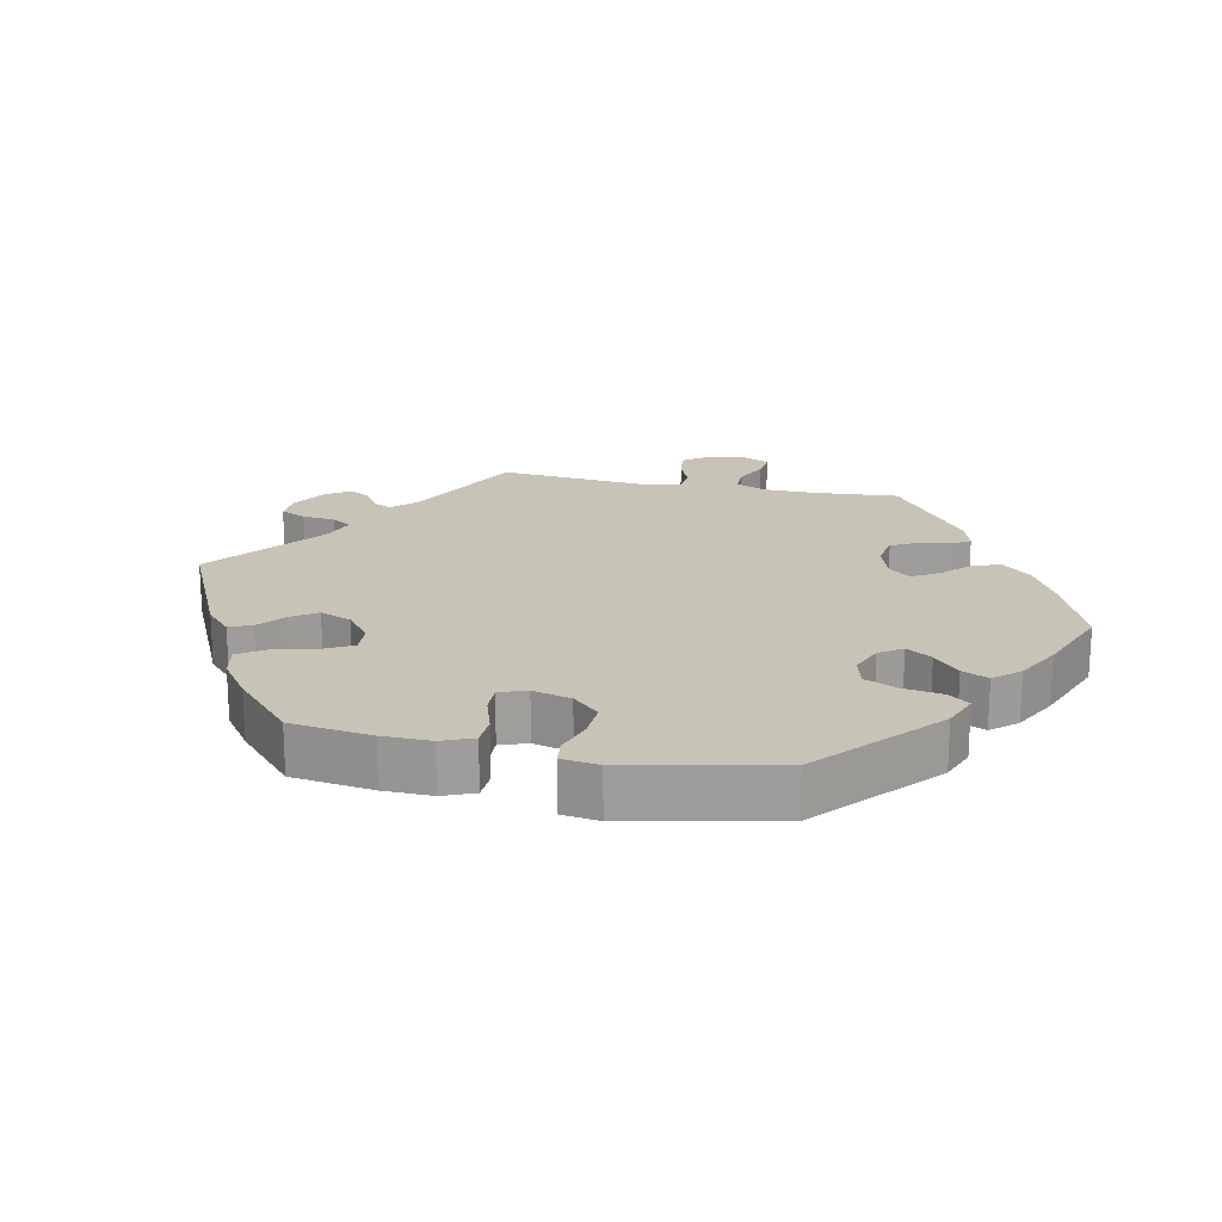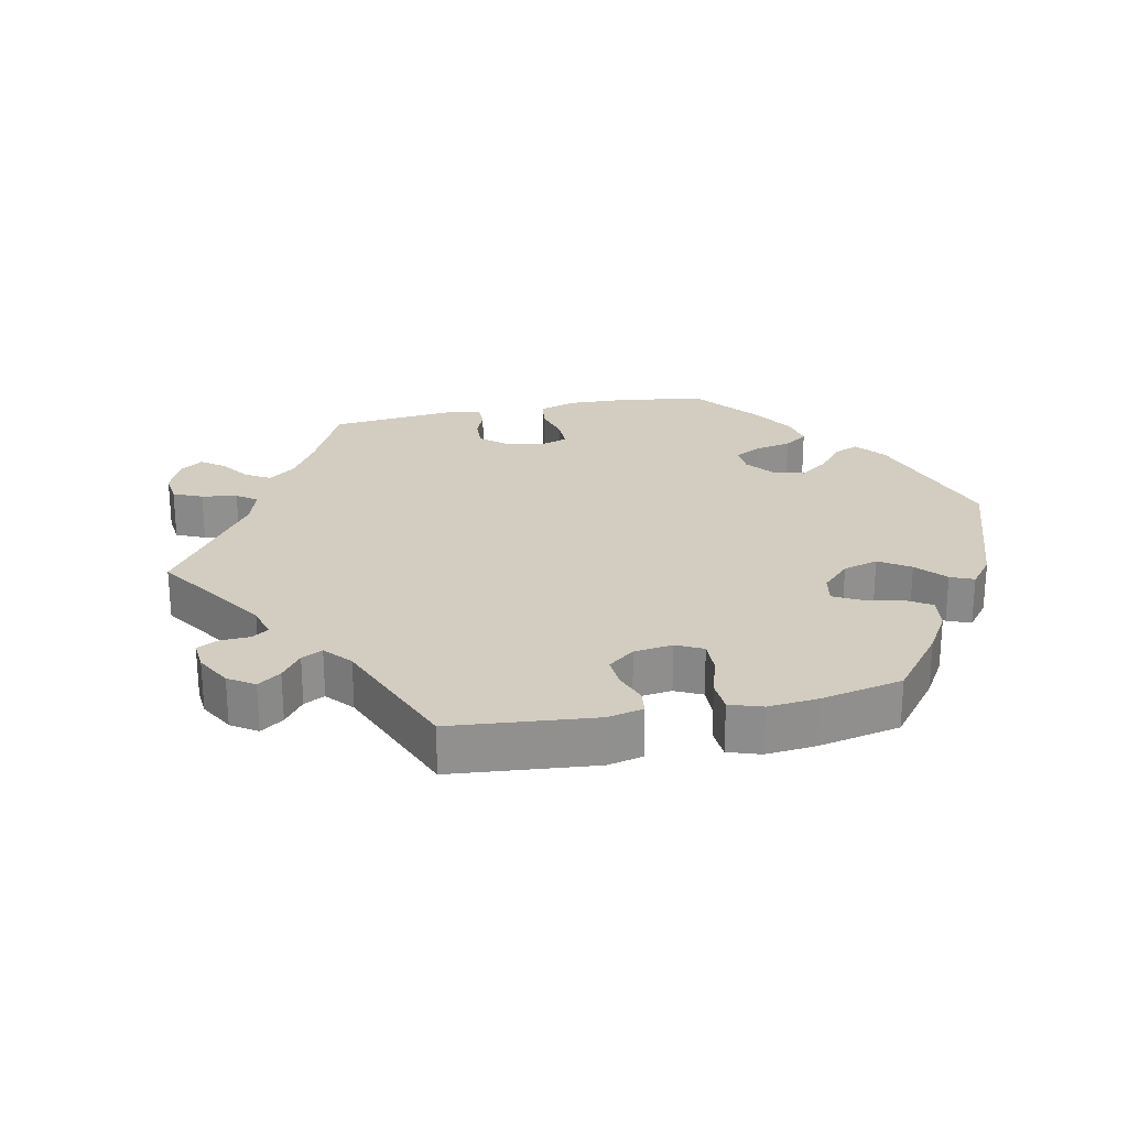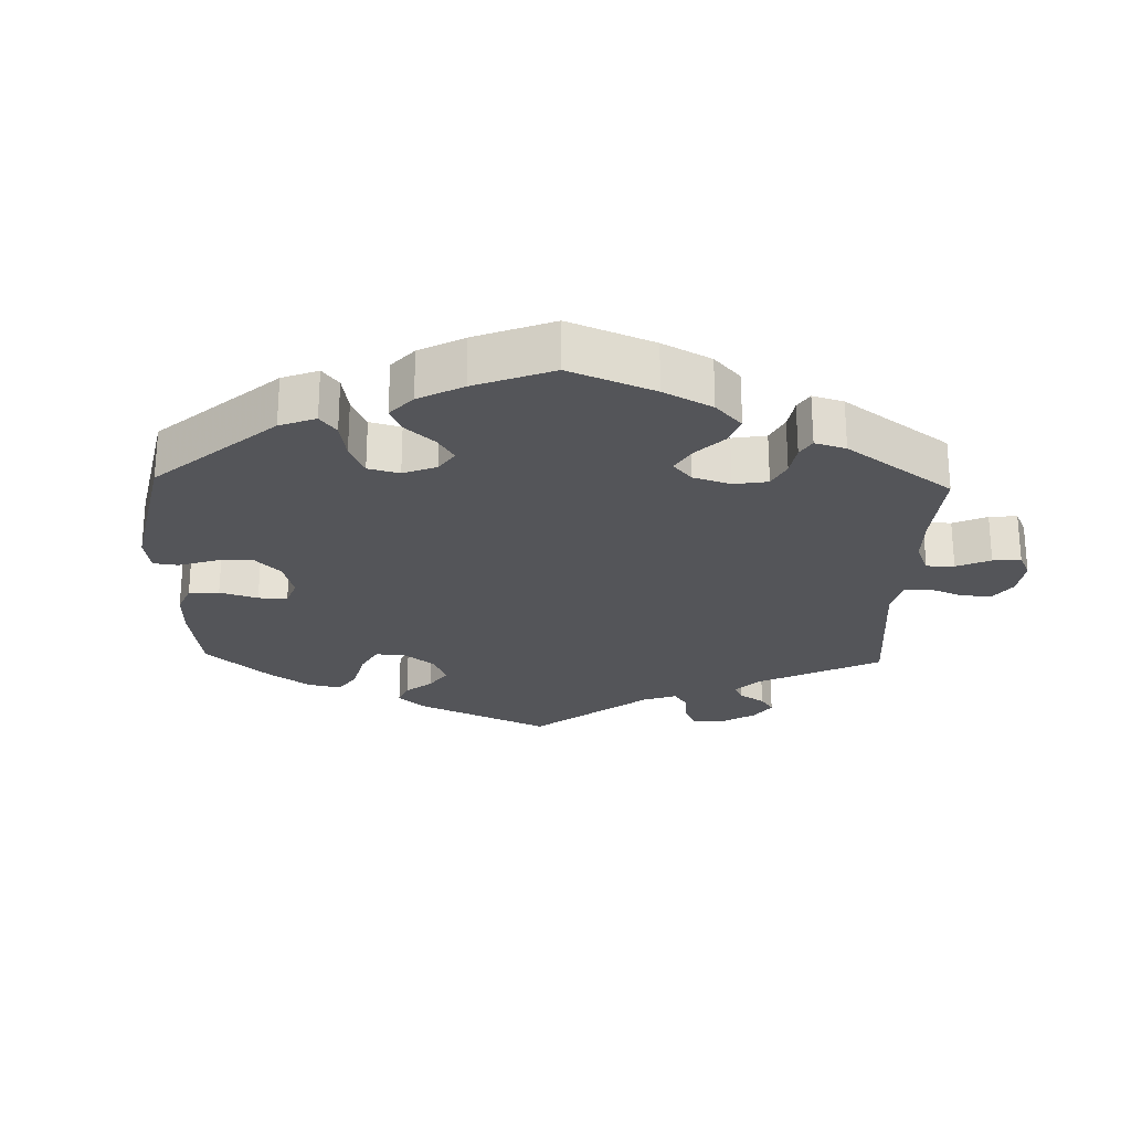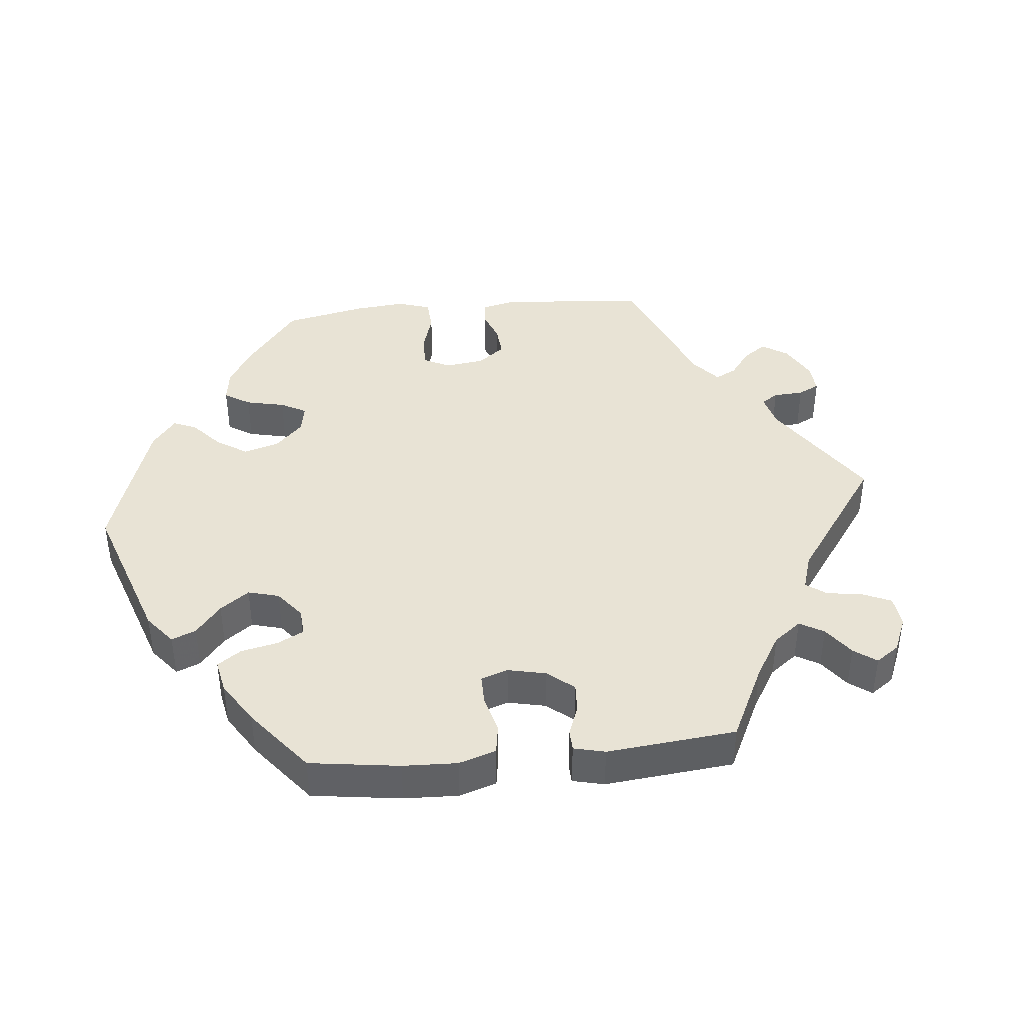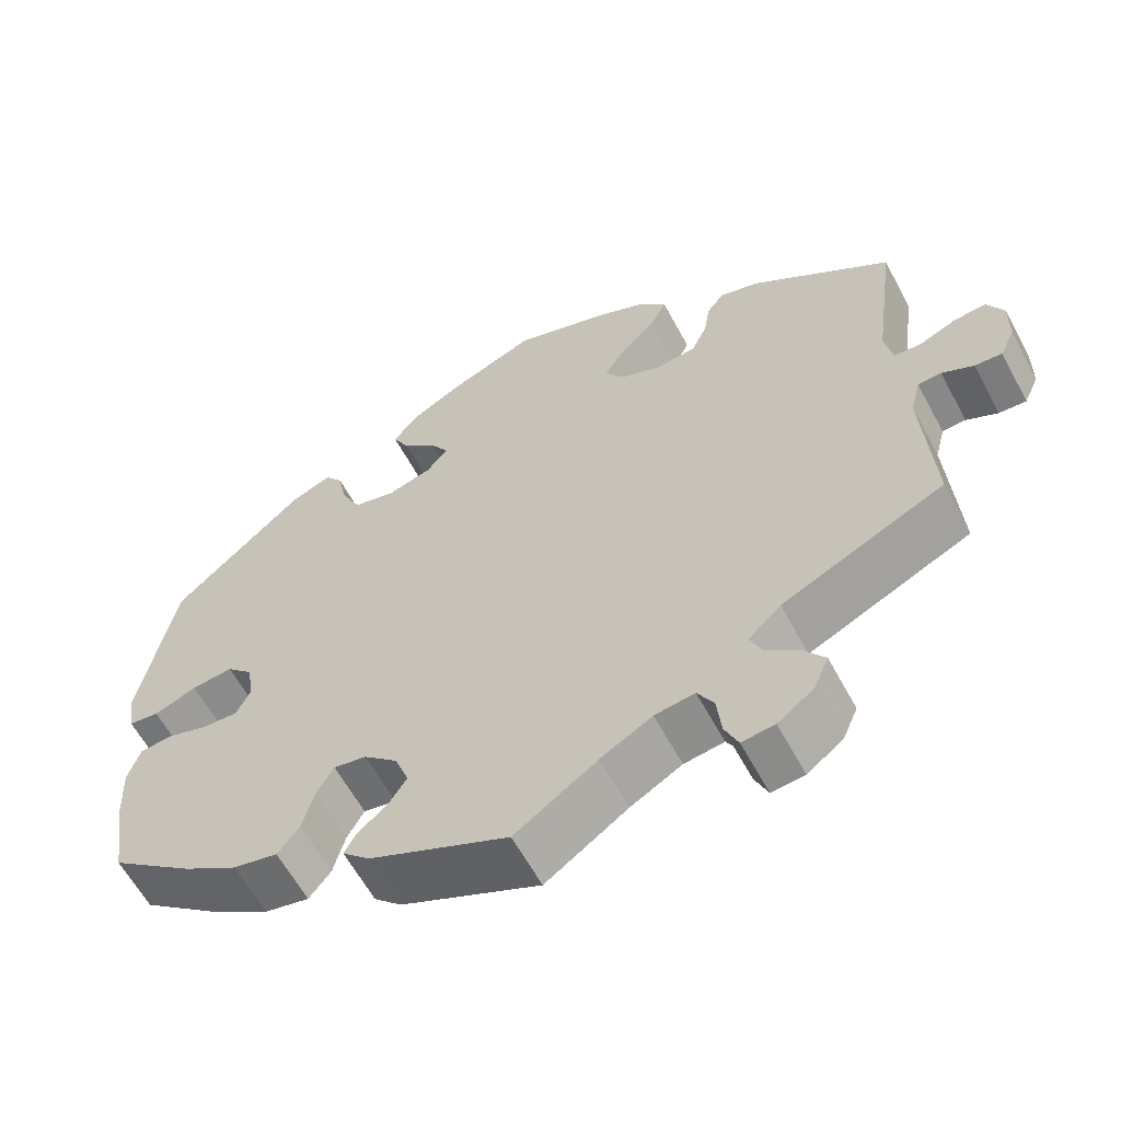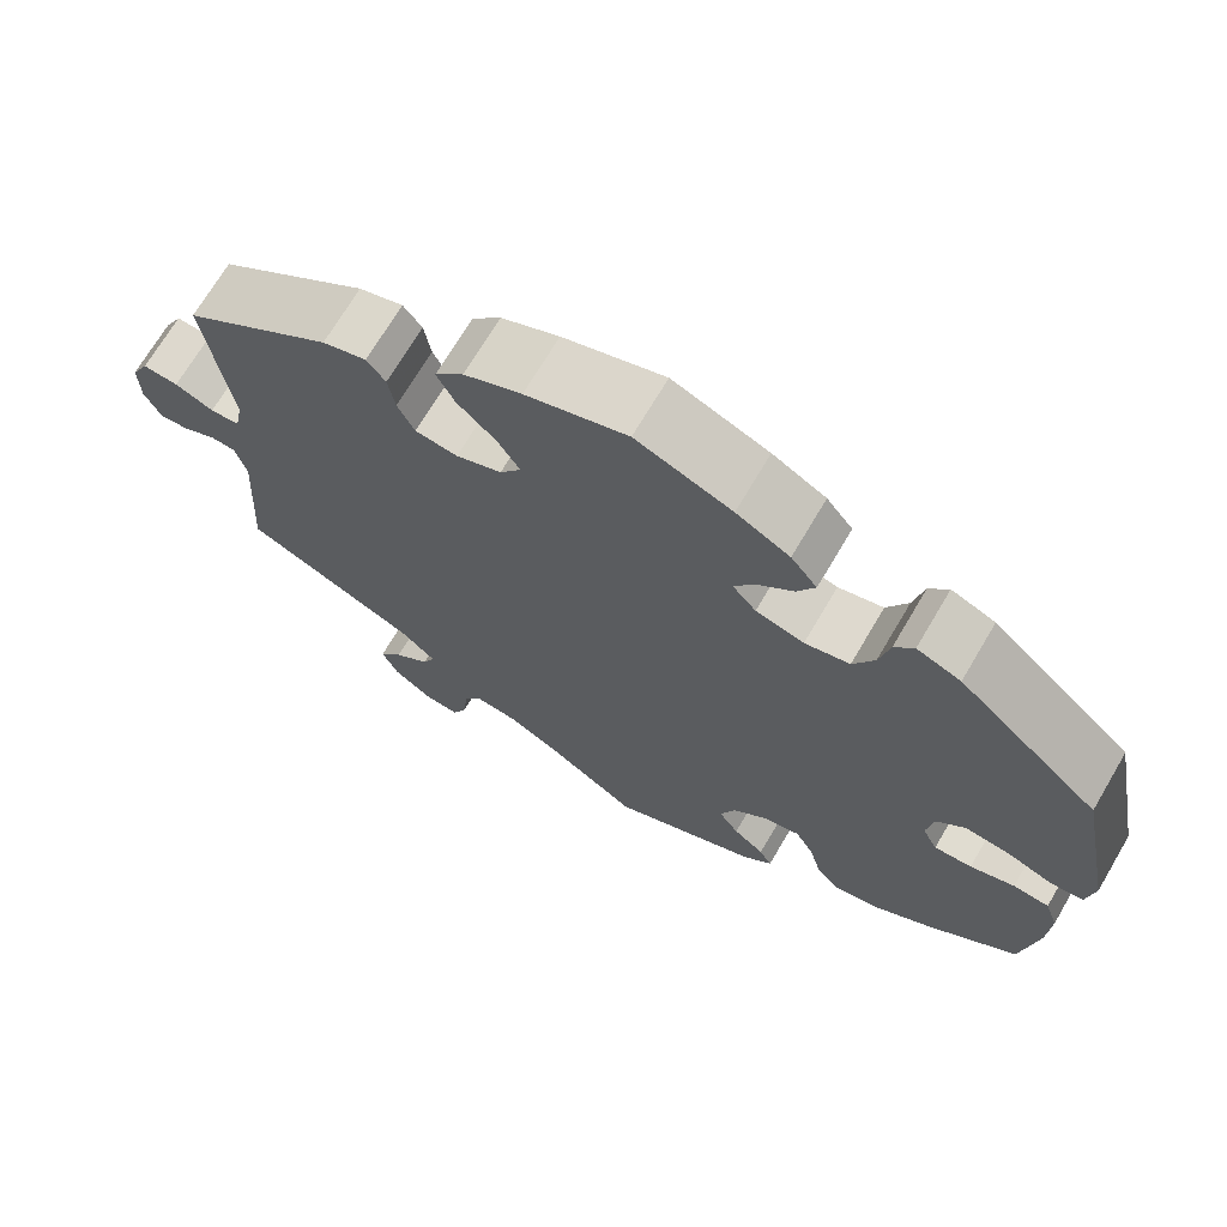
<metadata>
{"format":"obj","ext":"obj","renderer":"f3d","projection":"perspective","resolution":1024,"background":"white","views":[{"elev":19.6,"azim":42.0,"up":"+Y"},{"elev":24.7,"azim":-41.6,"up":"+Y"},{"elev":-24.6,"azim":118.2,"up":"+Y"},{"elev":41.2,"azim":144.4,"up":"+Y"},{"elev":-60.8,"azim":-151.8,"up":"+Z"},{"elev":70.2,"azim":30.5,"up":"+Z"}]}
</metadata>
<code>
v -0.308 0.07 0.451
v 0.282 0.07 0.395
v 0.261 0.07 -0.357
v 0.276 0.07 -0.413
v 0.556 0.07 -0.187
v 0.257 0.07 0.346
v -0.553 0.07 0.041
v -0.661 0.07 -0.036
v -0.243 0.07 -0.54
v 0.543 0.07 -0.064
v 0 0.07 -0.62
v -0.607 0.07 -0.075
v 0.176 0.07 0.539
v 0.573 0.07 0.023
v 0 0.07 0.62
v -0.373 0.07 -0.55
v -0.537 0.07 -0.057
v -0.258 0.07 0.33
v 0.113 0.07 0.574
v -0.308 0.07 -0.629
v 0.5 0.07 -0.06
v 0.304 0.07 -0.448
v -0.222 0.07 0.512
v -0.249 0.07 -0.595
v 0.426 0.07 0.045
v 0.177 0.07 -0.541
v 0.479 0.07 0.039
v 0.392 0.07 0.011
v -0.12 0.07 0.581
v -0.537 0.07 -0.31
v -0.188 0.07 0.55
v -0.154 0.07 0.345
v -0.129 0.07 0.382
v -0.599 0.07 0.061
v 0.402 0.07 -0.079
v -0.33 0.07 -0.406
v 0.447 0.07 -0.077
v -0.303 0.07 -0.479
v -0.278 0.07 0.372
v 0.559 0.07 -0.112
v -0.105 0.07 -0.548
v -0.155 0.07 0.425
v 0.197 0.07 -0.48
v 0.239 0.07 -0.318
v -0.537 0.07 0.31
v 0.537 0.07 0.31
v 0.317 0.07 0.482
v 0.204 0.07 0.333
v 0.154 0.07 -0.365
v 0.369 0.07 0.461
v -0.266 0.07 -0.633
v 0.186 0.07 0.459
v 0.43 0.07 -0.393
v -0.201 0.07 0.469
v -0.567 0.07 -0.055
v 0.582 0.07 0.08
v 0.534 0.07 0.018
v 0.197 0.07 -0.326
v -0.518 0.07 0.043
v 0.207 0.07 0.499
v 0.119 0.07 0.382
v -0.208 0.07 0.323
v 0.537 0.07 -0.31
v -0.286 0.07 0.422
v -0.641 0.07 0.065
v -0.36 0.07 0.435
v 0.212 0.07 -0.508
v -0.222 0.07 -0.504
v 0.384 0.07 -0.042
v 0.136 0.07 -0.413
v -0.171 0.07 -0.511
v -0.508 0.07 0.095
v -0.642 0.07 -0.077
v -0.288 0.07 -0.445
v -0.662 0.07 0.024
v 0.294 0.07 0.452
v 0.142 0.07 0.419
v -0.354 0.07 -0.594
v -0.524 0.07 -0.106
v -0.345 0.07 -0.512
v 0.147 0.07 0.349
v 0.361 0.07 -0.436
v 0.16 0.07 -0.45
v -0.308 -0 0.451
v 0.282 -0 0.395
v 0.261 -0 -0.357
v 0.276 -0 -0.413
v 0.556 -0 -0.187
v 0.257 -0 0.346
v -0.553 -0 0.041
v -0.661 -0 -0.036
v -0.243 -0 -0.54
v 0.543 -0 -0.064
v 0 -0 -0.62
v -0.607 -0 -0.075
v 0.176 -0 0.539
v 0.573 -0 0.023
v 0 -0 0.62
v -0.373 -0 -0.55
v -0.537 -0 -0.057
v -0.258 -0 0.33
v 0.113 -0 0.574
v -0.308 -0 -0.629
v 0.5 -0 -0.06
v 0.304 -0 -0.448
v -0.222 -0 0.512
v -0.249 -0 -0.595
v 0.426 -0 0.045
v 0.177 -0 -0.541
v 0.479 -0 0.039
v 0.392 -0 0.011
v -0.12 -0 0.581
v -0.537 -0 -0.31
v -0.188 -0 0.55
v -0.154 -0 0.345
v -0.129 -0 0.382
v -0.599 -0 0.061
v 0.402 -0 -0.079
v -0.33 -0 -0.406
v 0.447 -0 -0.077
v -0.303 -0 -0.479
v -0.278 -0 0.372
v 0.559 -0 -0.112
v -0.105 -0 -0.548
v -0.155 -0 0.425
v 0.197 -0 -0.48
v 0.239 -0 -0.318
v -0.537 -0 0.31
v 0.537 -0 0.31
v 0.317 -0 0.482
v 0.204 -0 0.333
v 0.154 -0 -0.365
v 0.369 -0 0.461
v -0.266 -0 -0.633
v 0.186 -0 0.459
v 0.43 -0 -0.393
v -0.201 -0 0.469
v -0.567 -0 -0.055
v 0.582 -0 0.08
v 0.534 -0 0.018
v 0.197 -0 -0.326
v -0.518 -0 0.043
v 0.207 -0 0.499
v 0.119 -0 0.382
v -0.208 -0 0.323
v 0.537 -0 -0.31
v -0.286 -0 0.422
v -0.641 -0 0.065
v -0.36 -0 0.435
v 0.212 -0 -0.508
v -0.222 -0 -0.504
v 0.384 -0 -0.042
v 0.136 -0 -0.413
v -0.171 -0 -0.511
v -0.508 -0 0.095
v -0.642 -0 -0.077
v -0.288 -0 -0.445
v -0.662 -0 0.024
v 0.294 -0 0.452
v 0.142 -0 0.419
v -0.354 -0 -0.594
v -0.524 -0 -0.106
v -0.345 -0 -0.512
v 0.147 -0 0.349
v 0.361 -0 -0.436
v 0.16 -0 -0.45
f 26 11 41
f 83 43 67 26
f 70 83 26 41
f 49 70 41 71
f 58 49 71 68
f 82 22 4 3
f 82 3 44
f 53 82 44
f 63 53 44
f 5 63 44
f 40 5 44 58
f 37 21 10 40
f 35 37 40 58
f 56 14 57 27
f 56 27 25
f 46 56 25
f 50 46 25 28
f 2 76 47 50
f 6 2 50 28
f 13 60 52 77
f 13 77 61
f 19 13 61
f 15 19 61
f 29 15 61
f 31 29 61 81
f 42 54 23 31
f 33 42 31 81
f 66 1 64 39
f 72 45 66 39
f 59 72 39 18
f 75 65 34 7
f 75 7 59
f 8 75 59
f 55 12 73 8
f 17 55 8 59
f 79 17 59 18
f 36 30 79 18
f 78 16 80 38
f 51 20 78 38
f 9 24 51 38
f 68 9 38 74
f 69 35 58 68
f 48 6 28 69
f 32 33 81 48
f 62 32 48 69
f 36 18 62 69
f 68 74 36 69
f 124 94 109
f 109 150 126 166
f 124 109 166 153
f 154 124 153 132
f 151 154 132 141
f 86 87 105 165
f 127 86 165
f 127 165 136
f 127 136 146
f 127 146 88
f 141 127 88 123
f 123 93 104 120
f 141 123 120 118
f 110 140 97 139
f 108 110 139
f 108 139 129
f 111 108 129 133
f 133 130 159 85
f 111 133 85 89
f 160 135 143 96
f 144 160 96
f 144 96 102
f 144 102 98
f 144 98 112
f 164 144 112 114
f 114 106 137 125
f 164 114 125 116
f 122 147 84 149
f 122 149 128 155
f 101 122 155 142
f 90 117 148 158
f 142 90 158
f 142 158 91
f 91 156 95 138
f 142 91 138 100
f 101 142 100 162
f 101 162 113 119
f 121 163 99 161
f 121 161 103 134
f 121 134 107 92
f 157 121 92 151
f 151 141 118 152
f 152 111 89 131
f 131 164 116 115
f 152 131 115 145
f 152 145 101 119
f 152 119 157 151
f 41 124 154 71
f 71 154 151 68
f 68 151 92 9
f 9 92 107 24
f 24 107 134 51
f 51 134 103 20
f 20 103 161 78
f 78 161 99 16
f 16 99 163 80
f 80 163 121 38
f 38 121 157 74
f 74 157 119 36
f 36 119 113 30
f 30 113 162 79
f 79 162 100 17
f 17 100 138 55
f 55 138 95 12
f 12 95 156 73
f 73 156 91 8
f 8 91 158 75
f 75 158 148 65
f 65 148 117 34
f 34 117 90 7
f 7 90 142 59
f 59 142 155 72
f 72 155 128 45
f 45 128 149 66
f 66 149 84 1
f 1 84 147 64
f 64 147 122 39
f 39 122 101 18
f 18 101 145 62
f 62 145 115 32
f 32 115 116 33
f 33 116 125 42
f 42 125 137 54
f 54 137 106 23
f 23 106 114 31
f 31 114 112 29
f 29 112 98 15
f 15 98 102 19
f 19 102 96 13
f 13 96 143 60
f 60 143 135 52
f 52 135 160 77
f 77 160 144 61
f 61 144 164 81
f 81 164 131 48
f 48 131 89 6
f 6 89 85 2
f 2 85 159 76
f 76 159 130 47
f 47 130 133 50
f 50 133 129 46
f 46 129 139 56
f 56 139 97 14
f 14 97 140 57
f 57 140 110 27
f 27 110 108 25
f 25 108 111 28
f 28 111 152 69
f 69 152 118 35
f 35 118 120 37
f 37 120 104 21
f 21 104 93 10
f 10 93 123 40
f 40 123 88 5
f 5 88 146 63
f 63 146 136 53
f 53 136 165 82
f 82 165 105 22
f 22 105 87 4
f 4 87 86 3
f 3 86 127 44
f 44 127 141 58
f 58 141 132 49
f 49 132 153 70
f 70 153 166 83
f 83 166 126 43
f 43 126 150 67
f 67 150 109 26
f 26 109 94 11
f 11 94 124 41

</code>
